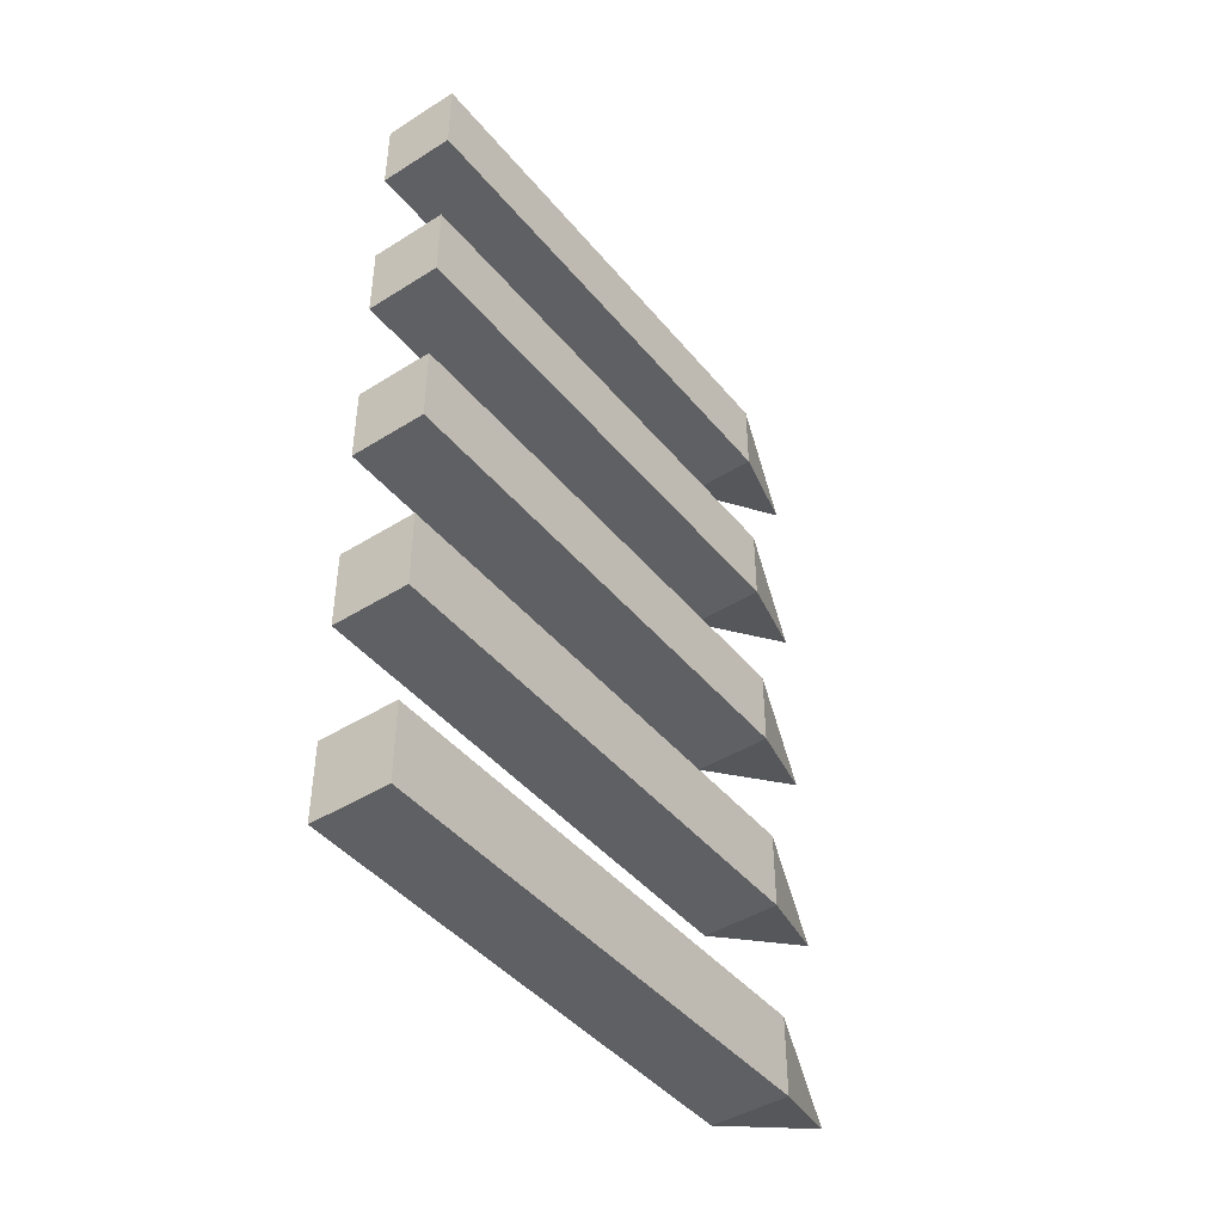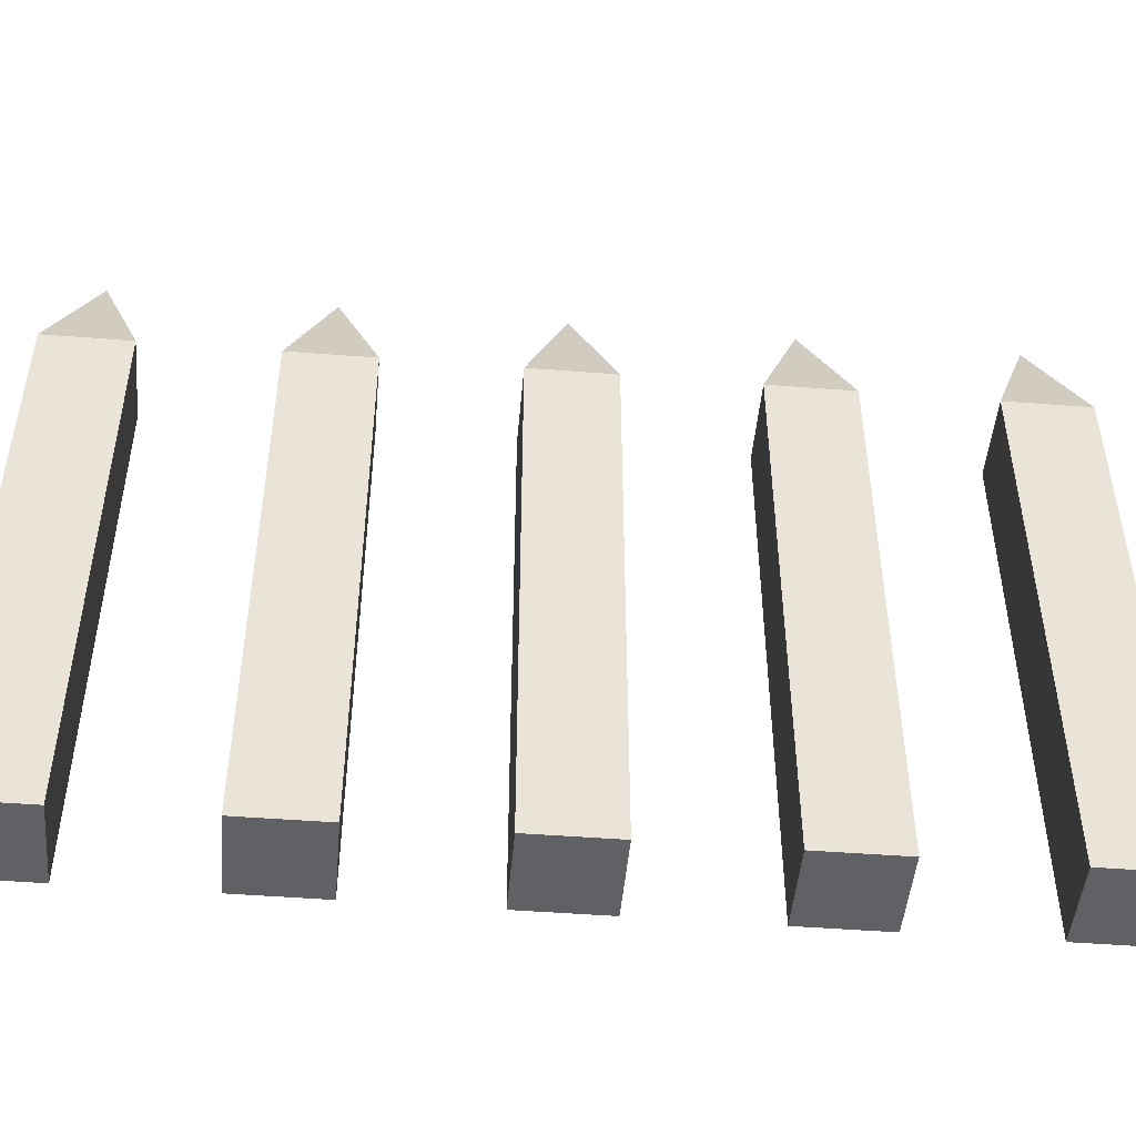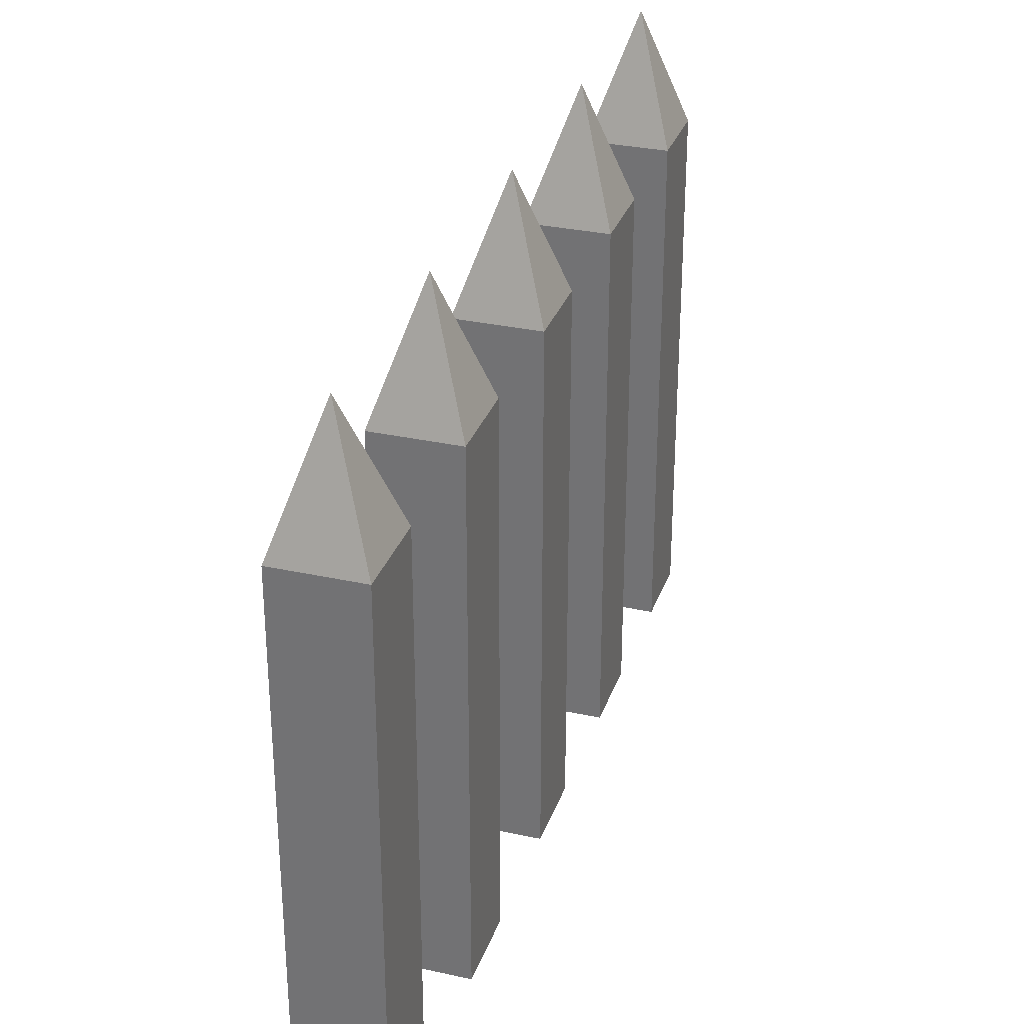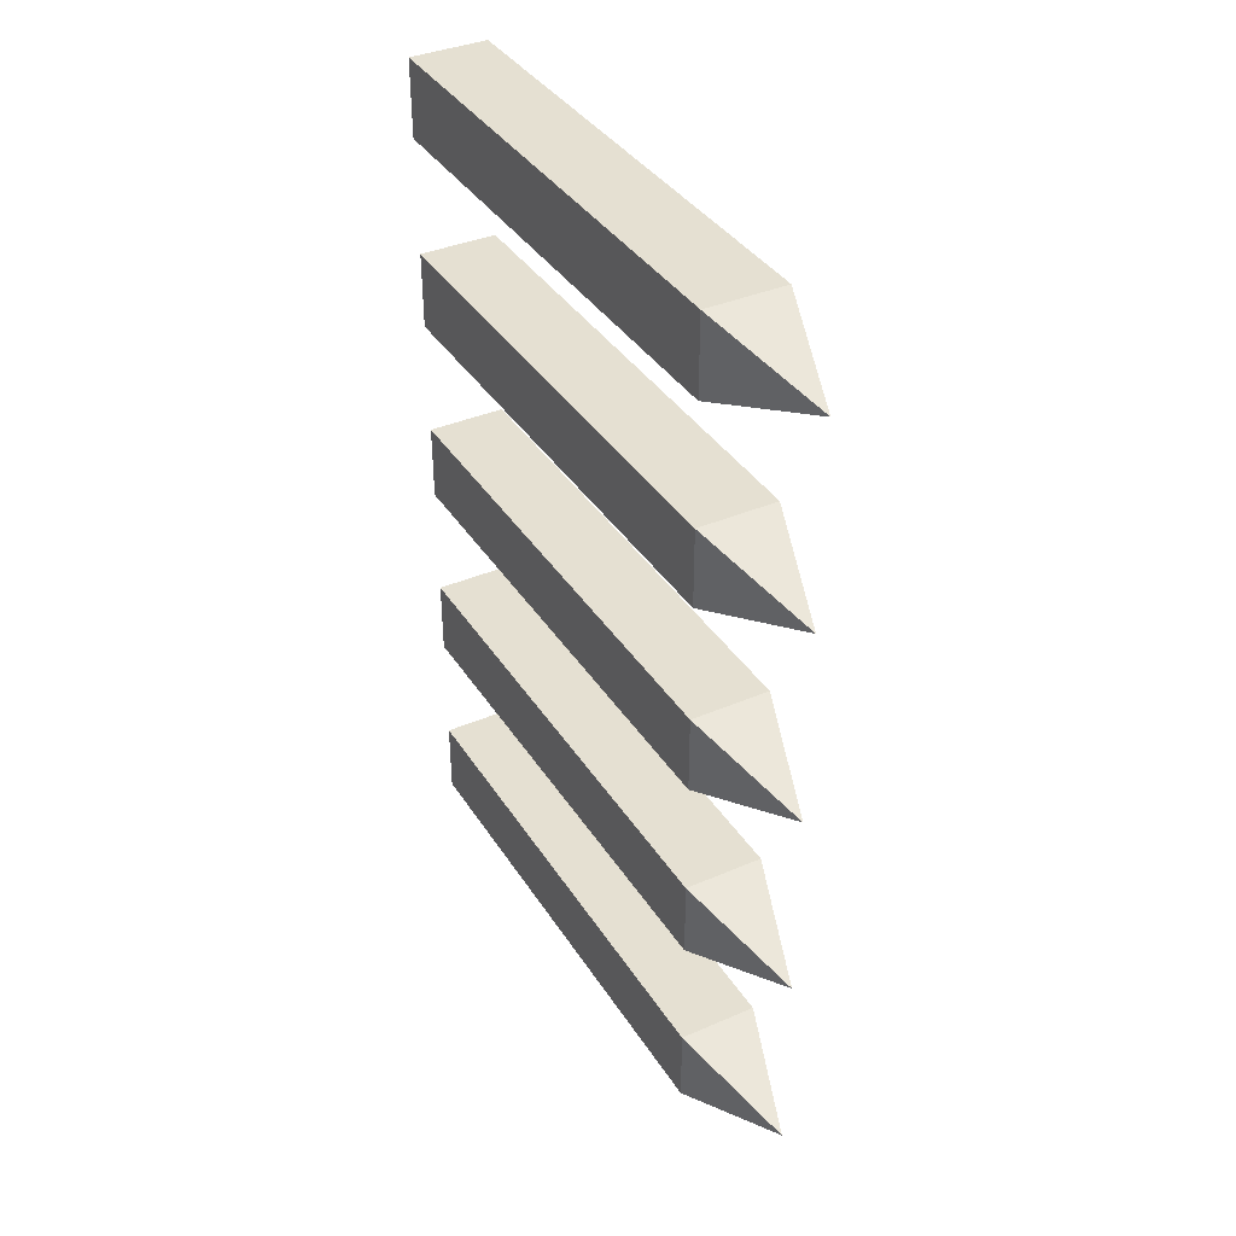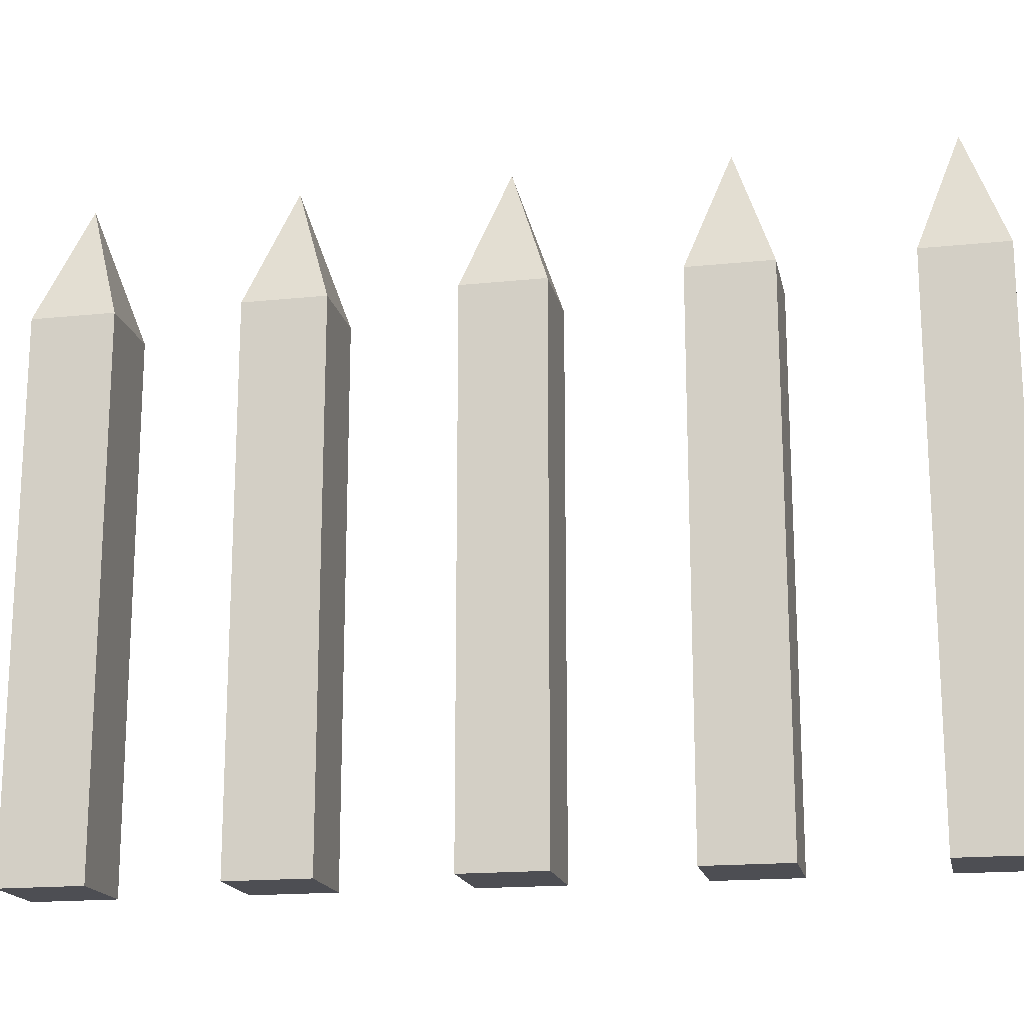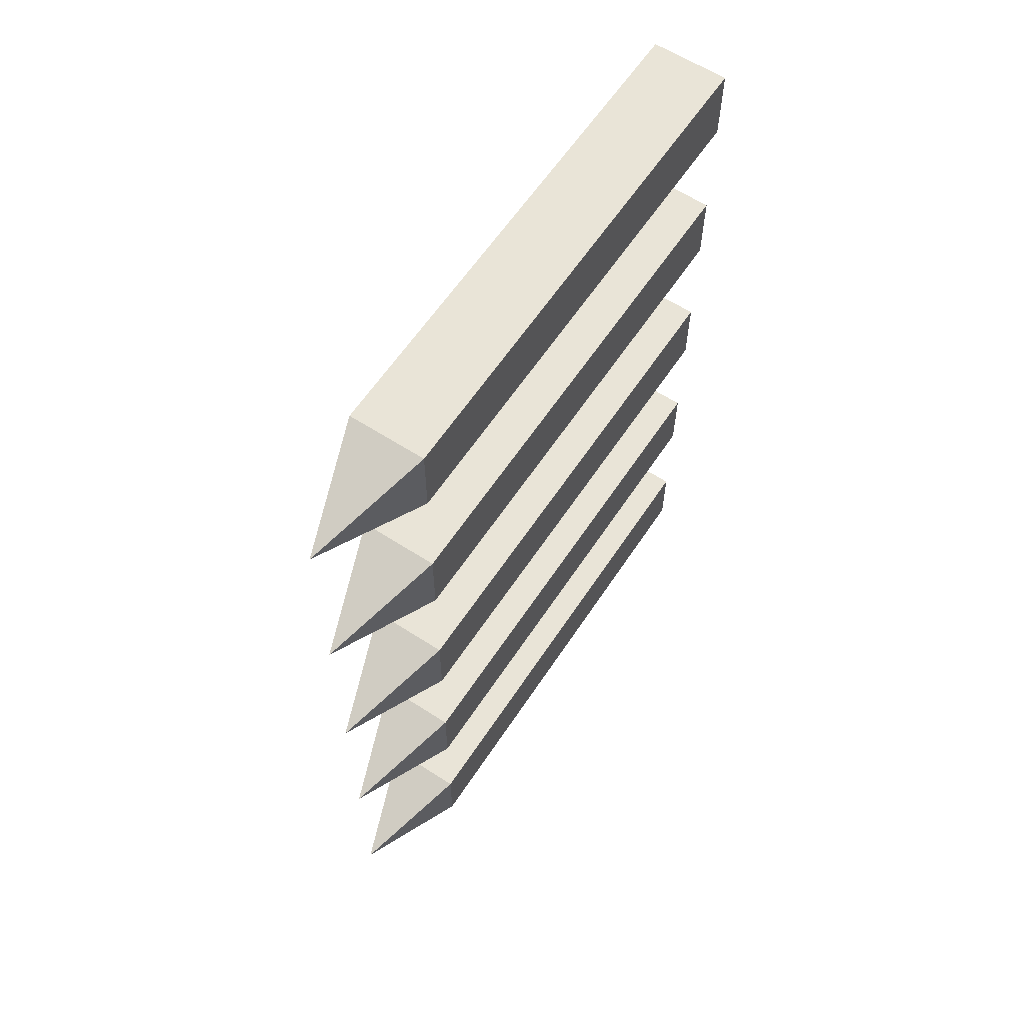
<metadata>
{"format":"obj","ext":"obj","renderer":"f3d","projection":"perspective","resolution":1024,"background":"white","views":[{"elev":-43.8,"azim":36.4,"up":"+Z"},{"elev":-48.1,"azim":85.0,"up":"+Y"},{"elev":30.8,"azim":17.6,"up":"+Y"},{"elev":37.6,"azim":151.1,"up":"+Z"},{"elev":-17.4,"azim":101.6,"up":"+Y"},{"elev":61.2,"azim":-146.6,"up":"+Z"}]}
</metadata>
<code>
o Trap_03_Spikes
v -0.0625 0 0.0625
v 0.0625 0 0.0625
v -0.0625 0 -0.0625
v 0.0625 0 -0.0625
v -0.0625 0.8125 -0.0625
v -0.0625 0.8125 0.0625
v 0.0625 0.8125 0.0625
v 0 1 0
v 0 1 0
v 0 1 0
v 0.0625 0.8125 0.0625
v 0.0625 0.8125 -0.0625
v -0.0625 0 -0.0625
v 0.0625 0 -0.0625
v -0.0625 0.8125 -0.0625
v 0.0625 0.8125 -0.0625
v -0.0625 0 -0.0625
v -0.0625 0 0.0625
v -0.0625 0.8125 -0.0625
v -0.0625 0.8125 0.0625
v 0.0625 0 -0.0625
v 0.0625 0 0.0625
v 0.0625 0.8125 -0.0625
v 0.0625 0.8125 0.0625
v 0 1 0
v -0.0625 0.8125 0.0625
v 0.0625 0.8125 0.0625
v 0 1 0
v 0 1 0
v 0 1 -0
v 0.0625 0.8125 -0.0625
v -0.0625 0.8125 -0.0625
v -0 1 0
v -0.0625 0 0.375
v 0.0625 0 0.375
v -0.0625 0 0.25
v 0.0625 0 0.25
v -0.0625 0.8125 0.25
v -0.0625 0.8125 0.375
v 0.0625 0.8125 0.375
v 0 1 0.3125
v 0 1 0.3125
v 0 1 0.3125
v 0.0625 0.8125 0.375
v 0.0625 0.8125 0.25
v -0.0625 0 0.25
v 0.0625 0 0.25
v -0.0625 0.8125 0.25
v 0.0625 0.8125 0.25
v -0.0625 0 0.25
v -0.0625 0 0.375
v -0.0625 0.8125 0.25
v -0.0625 0.8125 0.375
v 0.0625 0 0.25
v 0.0625 0 0.375
v 0.0625 0.8125 0.25
v 0.0625 0.8125 0.375
v 0 1 0.3125
v -0.0625 0.8125 0.375
v 0.0625 0.8125 0.375
v 0 1 0.3125
v 0 1 0.3125
v 0 1 0.3125
v 0.0625 0.8125 0.25
v -0.0625 0.8125 0.25
v -0 1 0.3125
v -0.0625 0 -0.25
v 0.0625 0 -0.25
v -0.0625 0 -0.375
v 0.0625 0 -0.375
v -0.0625 0.8125 -0.375
v -0.0625 0.8125 -0.25
v 0.0625 0.8125 -0.25
v 0 1 -0.3125
v 0 1 -0.3125
v 0 1 -0.3125
v 0.0625 0.8125 -0.25
v 0.0625 0.8125 -0.375
v -0.0625 0 -0.375
v 0.0625 0 -0.375
v -0.0625 0.8125 -0.375
v 0.0625 0.8125 -0.375
v -0.0625 0 -0.375
v -0.0625 0 -0.25
v -0.0625 0.8125 -0.375
v -0.0625 0.8125 -0.25
v 0.0625 0 -0.375
v 0.0625 0 -0.25
v 0.0625 0.8125 -0.375
v 0.0625 0.8125 -0.25
v 0 1 -0.3125
v -0.0625 0.8125 -0.25
v 0.0625 0.8125 -0.25
v 0 1 -0.3125
v 0 1 -0.3125
v 0 1 -0.3125
v 0.0625 0.8125 -0.375
v -0.0625 0.8125 -0.375
v -0 1 -0.3125
v -0.0625 0 0.6875
v 0.0625 0 0.6875
v -0.0625 0 0.5625
v 0.0625 0 0.5625
v -0.0625 0.8125 0.5625
v -0.0625 0.8125 0.6875
v 0.0625 0.8125 0.6875
v 0 1 0.625
v 0 1 0.625
v 0 1 0.625
v 0.0625 0.8125 0.6875
v 0.0625 0.8125 0.5625
v -0.0625 0 0.5625
v 0.0625 0 0.5625
v -0.0625 0.8125 0.5625
v 0.0625 0.8125 0.5625
v -0.0625 0 0.5625
v -0.0625 0 0.6875
v -0.0625 0.8125 0.5625
v -0.0625 0.8125 0.6875
v 0.0625 0 0.5625
v 0.0625 0 0.6875
v 0.0625 0.8125 0.5625
v 0.0625 0.8125 0.6875
v 0 1 0.625
v -0.0625 0.8125 0.6875
v 0.0625 0.8125 0.6875
v 0 1 0.625
v 0 1 0.625
v 0 1 0.625
v 0.0625 0.8125 0.5625
v -0.0625 0.8125 0.5625
v -0 1 0.625
v -0.0625 0 -0.5625
v 0.0625 0 -0.5625
v -0.0625 0 -0.6875
v 0.0625 0 -0.6875
v -0.0625 0.8125 -0.6875
v -0.0625 0.8125 -0.5625
v 0.0625 0.8125 -0.5625
v 0 1 -0.625
v 0 1 -0.625
v 0 1 -0.625
v 0.0625 0.8125 -0.5625
v 0.0625 0.8125 -0.6875
v -0.0625 0 -0.6875
v 0.0625 0 -0.6875
v -0.0625 0.8125 -0.6875
v 0.0625 0.8125 -0.6875
v -0.0625 0 -0.6875
v -0.0625 0 -0.5625
v -0.0625 0.8125 -0.6875
v -0.0625 0.8125 -0.5625
v 0.0625 0 -0.6875
v 0.0625 0 -0.5625
v 0.0625 0.8125 -0.6875
v 0.0625 0.8125 -0.5625
v 0 1 -0.625
v -0.0625 0.8125 -0.5625
v 0.0625 0.8125 -0.5625
v 0 1 -0.625
v 0 1 -0.625
v 0 1 -0.625
v 0.0625 0.8125 -0.6875
v -0.0625 0.8125 -0.6875
v -0 1 -0.625
f 1 3 4 2
f 17 18 20 19
f 21 23 24 22
f 13 15 16 14
f 1 2 7 6
f 12 8 25 11
f 26 27 30 29
f 32 28 33 31
f 5 6 10 9
f 34 36 37 35
f 50 51 53 52
f 54 56 57 55
f 46 48 49 47
f 34 35 40 39
f 45 41 58 44
f 59 60 63 62
f 65 61 66 64
f 38 39 43 42
f 67 69 70 68
f 83 84 86 85
f 87 89 90 88
f 79 81 82 80
f 67 68 73 72
f 78 74 91 77
f 92 93 96 95
f 98 94 99 97
f 71 72 76 75
f 100 102 103 101
f 116 117 119 118
f 120 122 123 121
f 112 114 115 113
f 100 101 106 105
f 111 107 124 110
f 125 126 129 128
f 131 127 132 130
f 104 105 109 108
f 133 135 136 134
f 149 150 152 151
f 153 155 156 154
f 145 147 148 146
f 133 134 139 138
f 144 140 157 143
f 158 159 162 161
f 164 160 165 163
f 137 138 142 141

</code>
